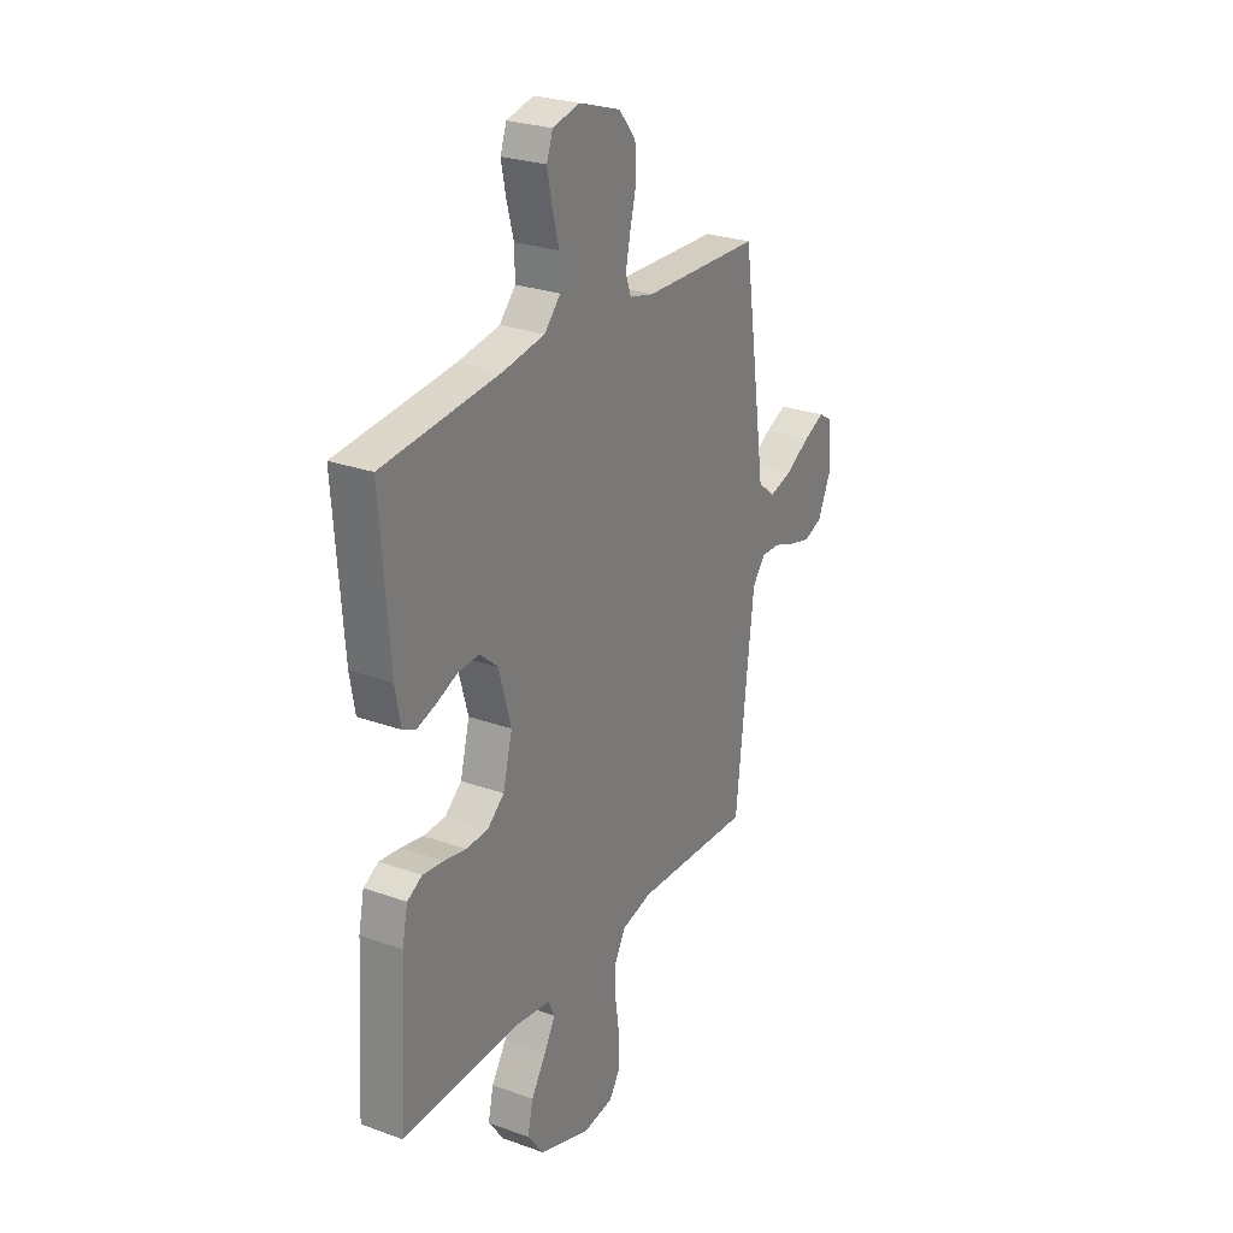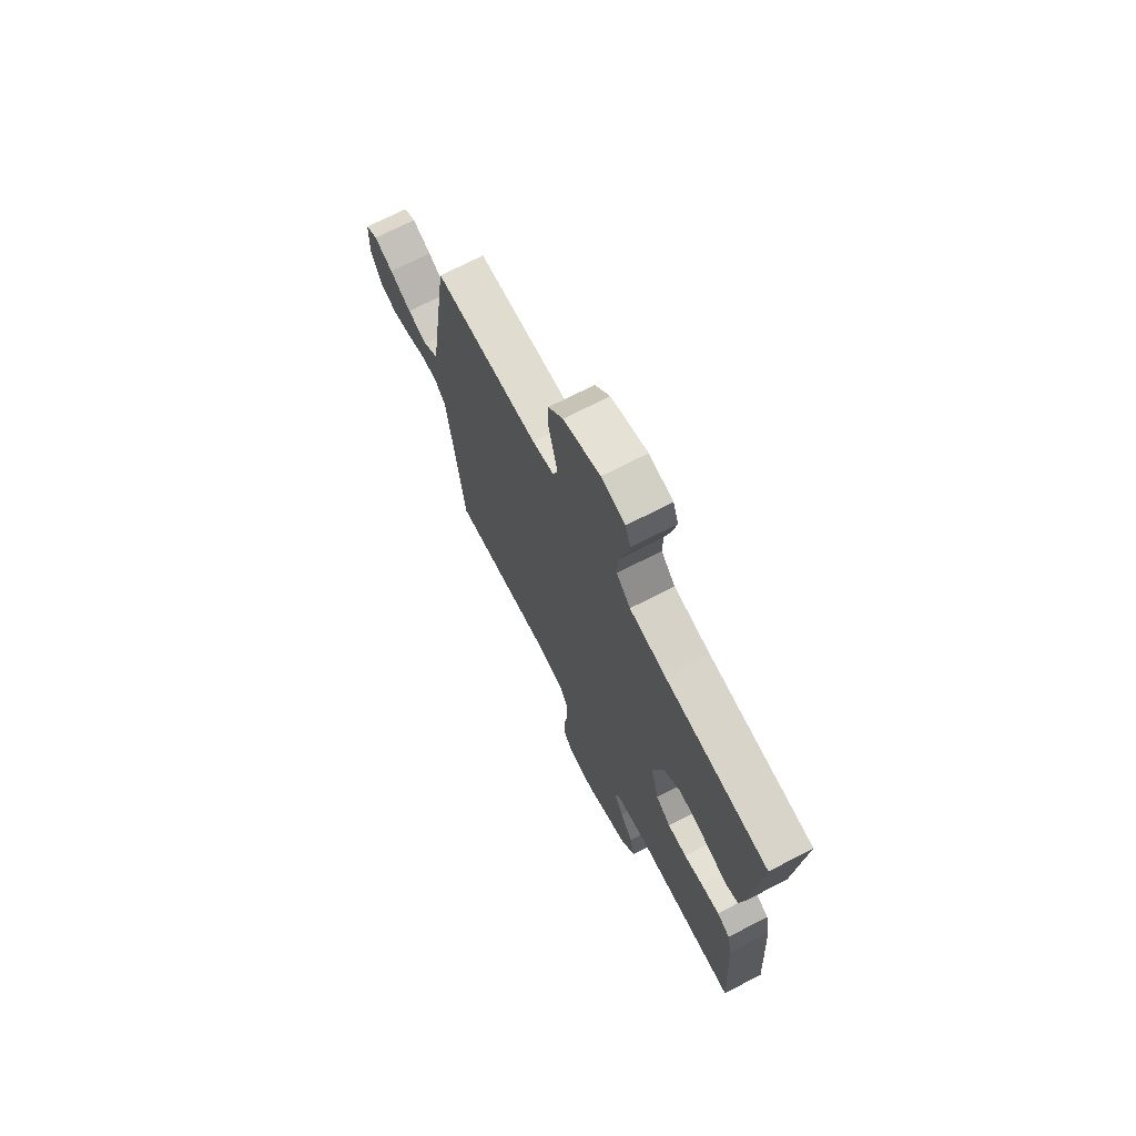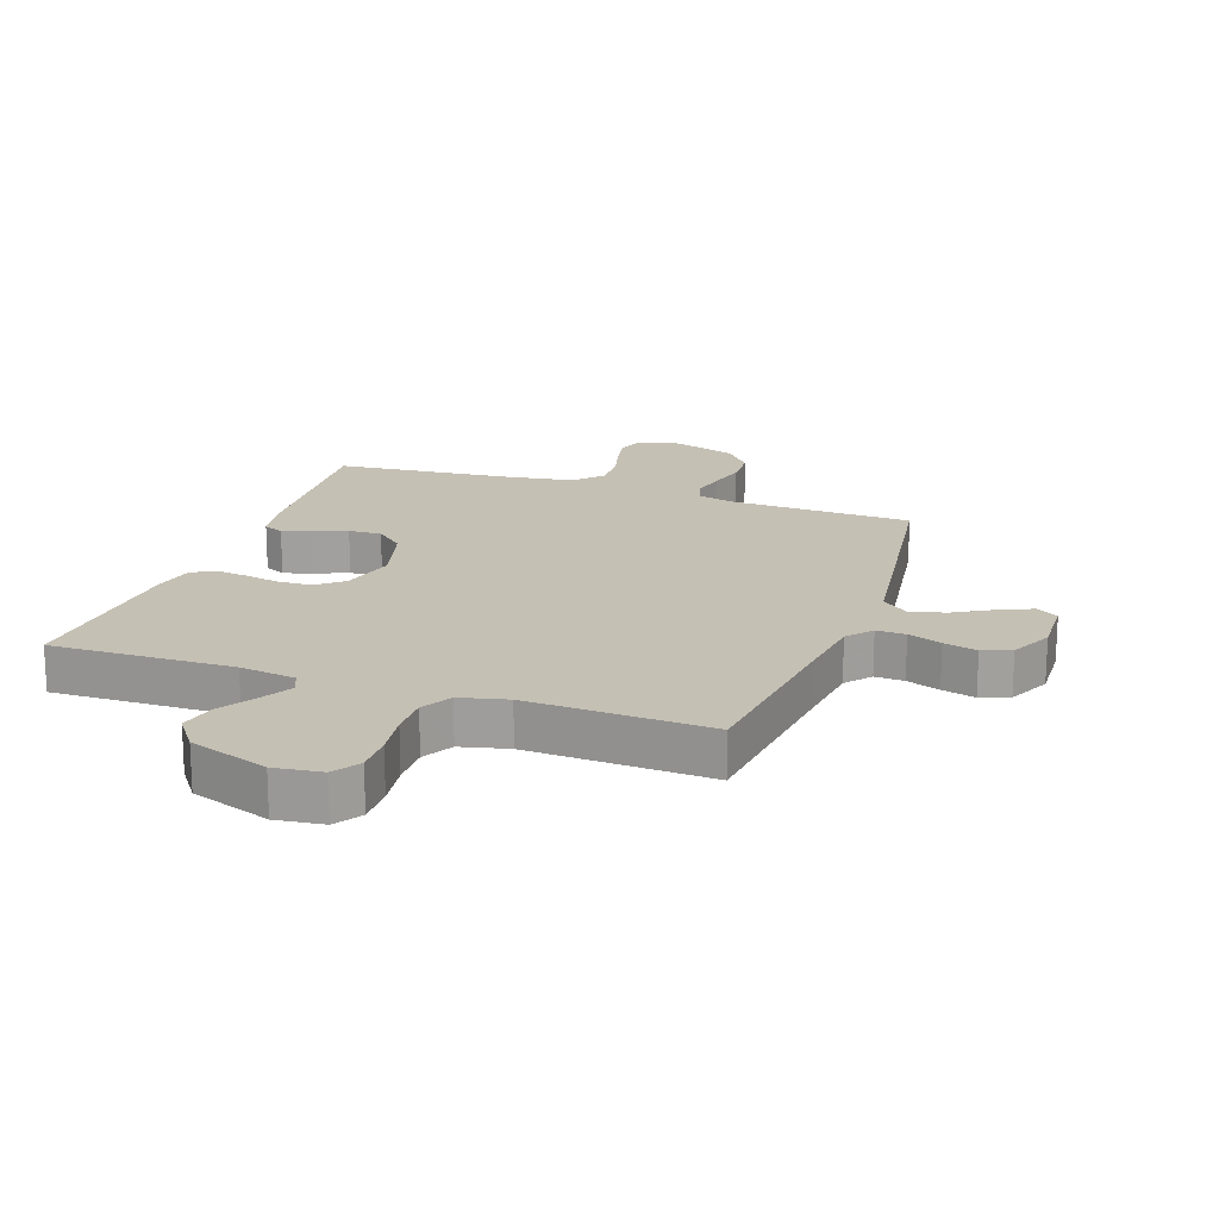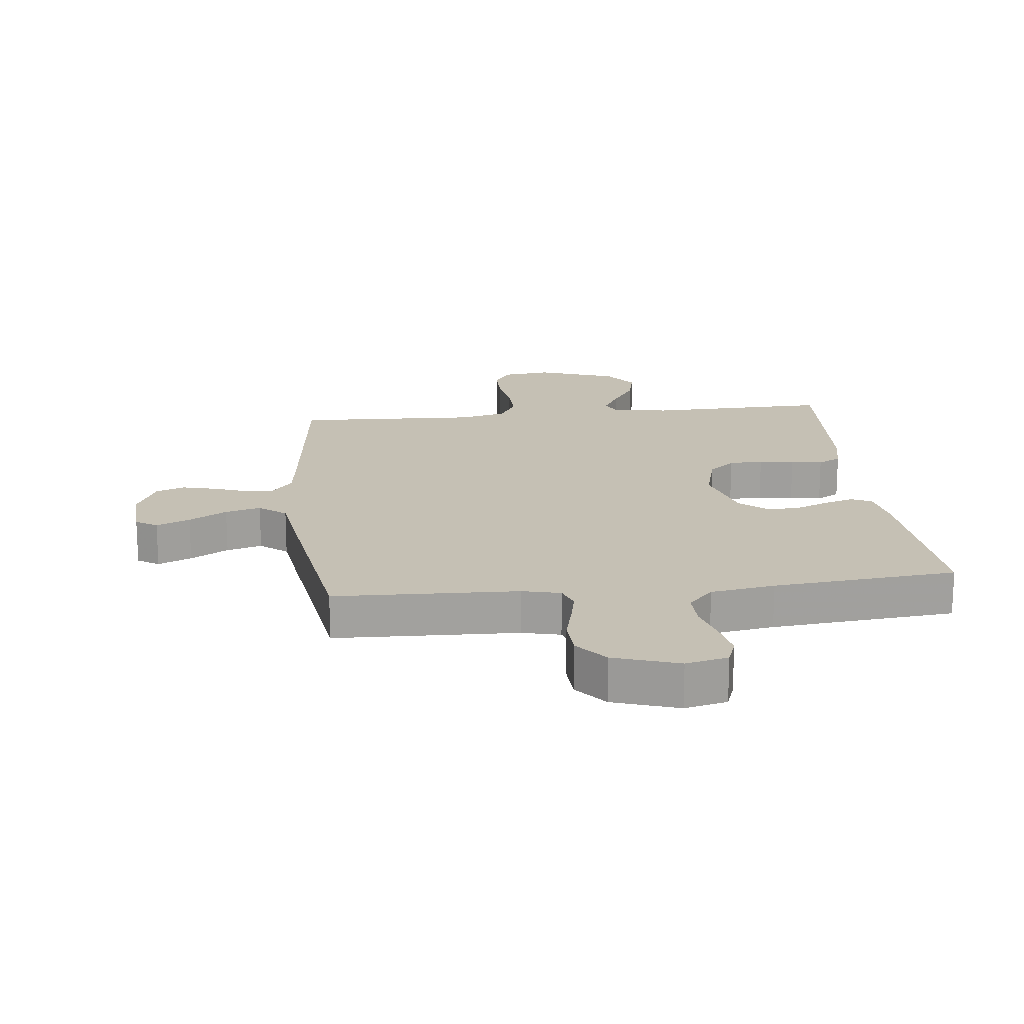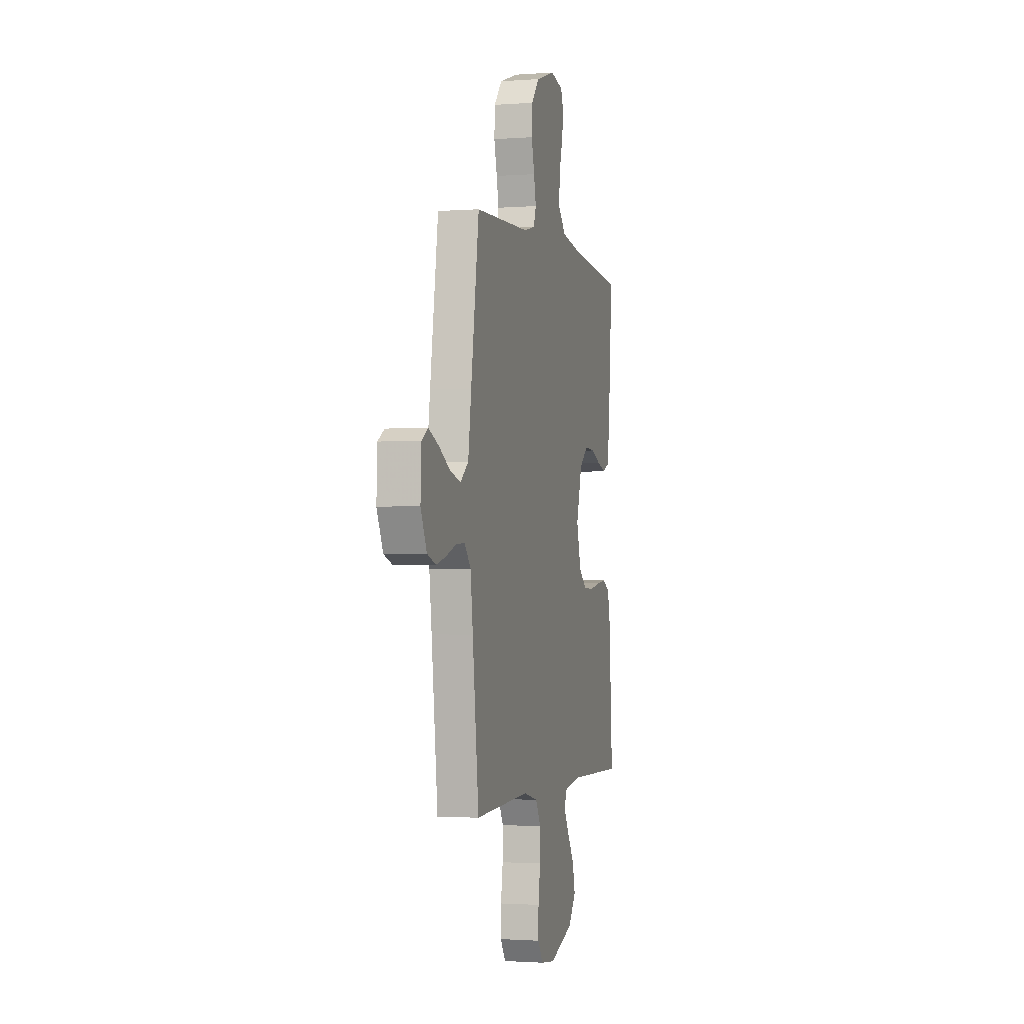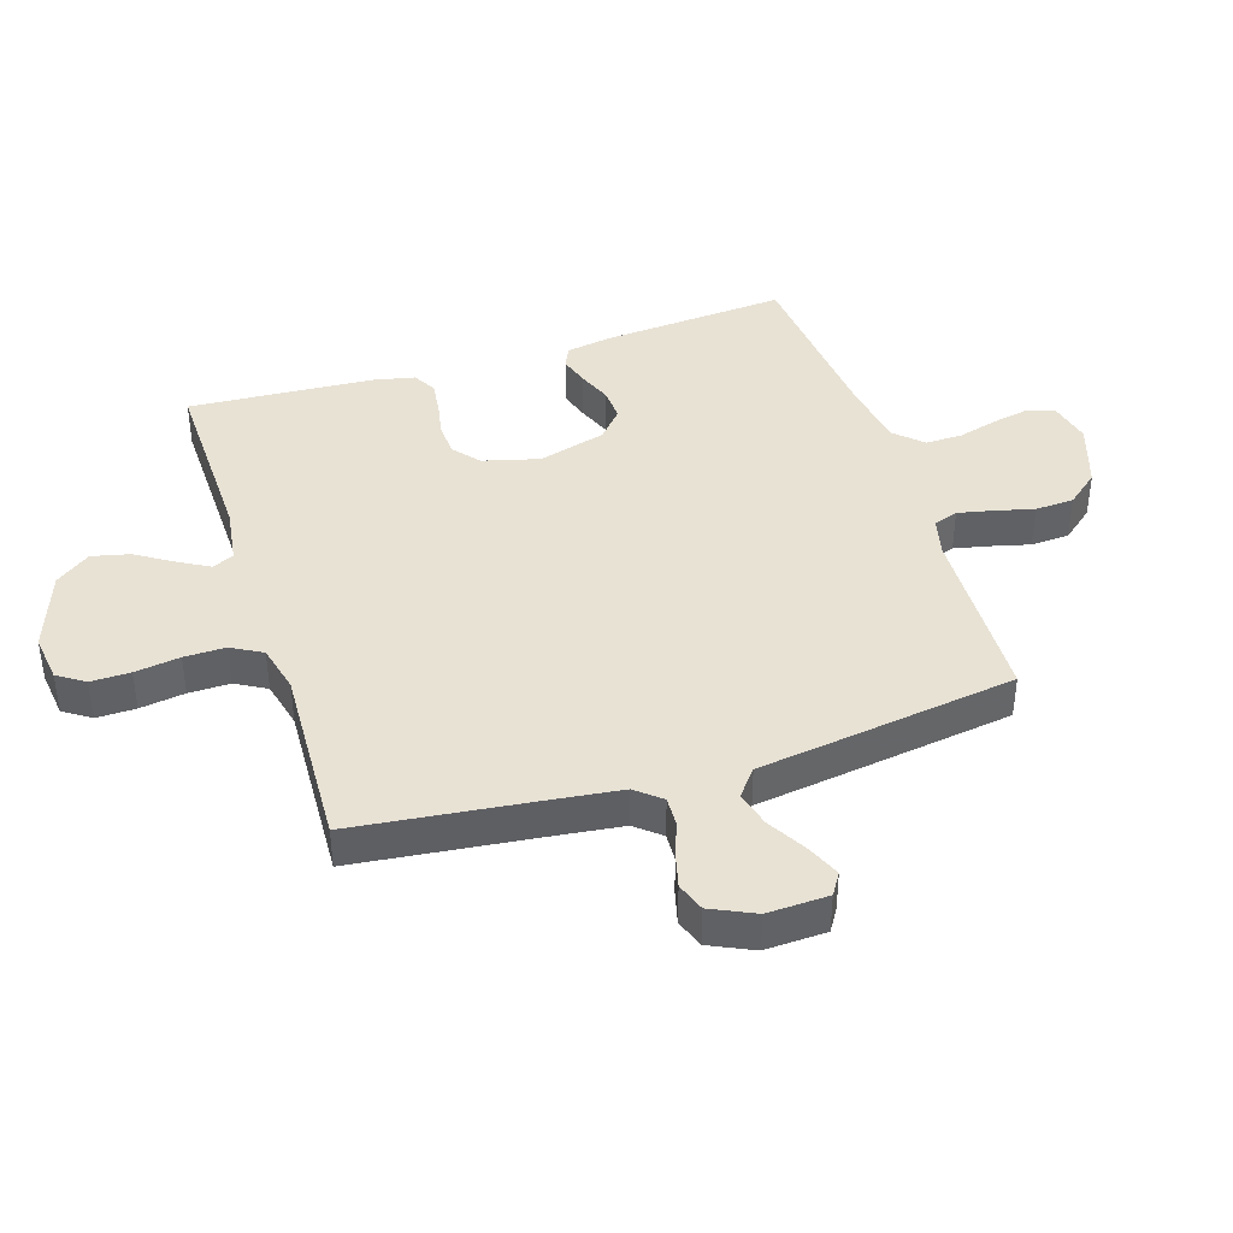
<metadata>
{"format":"obj","ext":"obj","renderer":"f3d","projection":"perspective","resolution":1024,"background":"white","views":[{"elev":26.4,"azim":119.5,"up":"+Z"},{"elev":71.1,"azim":62.7,"up":"+Z"},{"elev":18.4,"azim":-160.6,"up":"+Y"},{"elev":18.3,"azim":-6.3,"up":"+Y"},{"elev":-1.7,"azim":-74.9,"up":"+Z"},{"elev":40.7,"azim":-107.6,"up":"+Y"}]}
</metadata>
<code>
v 0.5 0.07 -0.5
v 0.2 0.07 -0.493
v 0.108 0.07 -0.506
v 0.092 0.07 -0.541
v 0.12 0.07 -0.591
v 0.158 0.07 -0.651
v 0.172 0.07 -0.712
v 0.131 0.07 -0.768
v 0 0.07 -0.814
v -0.078 0.07 -0.804
v -0.107 0.07 -0.76
v -0.106 0.07 -0.696
v -0.095 0.07 -0.623
v -0.094 0.07 -0.556
v -0.122 0.07 -0.506
v -0.2 0.07 -0.487
v -0.5 0.07 -0.5
v -0.534 0.07 -0.2
v -0.547 0.07 -0.093
v -0.581 0.07 -0.052
v -0.629 0.07 -0.054
v -0.684 0.07 -0.074
v -0.739 0.07 -0.088
v -0.786 0.07 -0.071
v -0.819 0.07 0
v -0.815 0.07 0.099
v -0.78 0.07 0.121
v -0.725 0.07 0.097
v -0.663 0.07 0.061
v -0.605 0.07 0.045
v -0.561 0.07 0.08
v -0.544 0.07 0.2
v -0.5 0.07 0.5
v -0.2 0.07 0.51
v -0.138 0.07 0.525
v -0.124 0.07 0.565
v -0.136 0.07 0.621
v -0.152 0.07 0.685
v -0.149 0.07 0.748
v -0.106 0.07 0.8
v 0 0.07 0.835
v 0.069 0.07 0.819
v 0.085 0.07 0.775
v 0.073 0.07 0.715
v 0.055 0.07 0.65
v 0.054 0.07 0.59
v 0.095 0.07 0.546
v 0.2 0.07 0.529
v 0.5 0.07 0.5
v 0.477 0.07 0.2
v 0.464 0.07 0.126
v 0.43 0.07 0.11
v 0.382 0.07 0.125
v 0.328 0.07 0.147
v 0.274 0.07 0.15
v 0.228 0.07 0.11
v 0.197 0.07 0
v 0.221 0.07 -0.091
v 0.264 0.07 -0.127
v 0.32 0.07 -0.129
v 0.377 0.07 -0.118
v 0.429 0.07 -0.112
v 0.467 0.07 -0.133
v 0.481 0.07 -0.2
v 0.5 0 -0.5
v 0.2 0 -0.493
v 0.108 0 -0.506
v 0.092 0 -0.541
v 0.12 0 -0.591
v 0.158 0 -0.651
v 0.172 0 -0.712
v 0.131 0 -0.768
v 0 0 -0.814
v -0.078 0 -0.804
v -0.107 0 -0.76
v -0.106 0 -0.696
v -0.095 0 -0.623
v -0.094 0 -0.556
v -0.122 0 -0.506
v -0.2 0 -0.487
v -0.5 0 -0.5
v -0.534 0 -0.2
v -0.547 0 -0.093
v -0.581 0 -0.052
v -0.629 0 -0.054
v -0.684 0 -0.074
v -0.739 0 -0.088
v -0.786 0 -0.071
v -0.819 0 0
v -0.815 0 0.099
v -0.78 0 0.121
v -0.725 0 0.097
v -0.663 0 0.061
v -0.605 0 0.045
v -0.561 0 0.08
v -0.544 0 0.2
v -0.5 0 0.5
v -0.2 0 0.51
v -0.138 0 0.525
v -0.124 0 0.565
v -0.136 0 0.621
v -0.152 0 0.685
v -0.149 0 0.748
v -0.106 0 0.8
v 0 0 0.835
v 0.069 0 0.819
v 0.085 0 0.775
v 0.073 0 0.715
v 0.055 0 0.65
v 0.054 0 0.59
v 0.095 0 0.546
v 0.2 0 0.529
v 0.5 0 0.5
v 0.477 0 0.2
v 0.464 0 0.126
v 0.43 0 0.11
v 0.382 0 0.125
v 0.328 0 0.147
v 0.274 0 0.15
v 0.228 0 0.11
v 0.197 0 0
v 0.221 0 -0.091
v 0.264 0 -0.127
v 0.32 0 -0.129
v 0.377 0 -0.118
v 0.429 0 -0.112
v 0.467 0 -0.133
v 0.481 0 -0.2
f 63 64 1 2
f 60 61 62 63
f 60 63 2 3
f 59 60 3
f 58 59 3 4
f 57 58 4
f 51 52 53 54
f 49 50 51 54
f 48 49 54 55
f 47 48 55 56
f 42 43 44 45
f 40 41 42 45
f 40 45 46
f 37 38 39 40
f 36 37 40 46
f 35 36 46 47
f 31 32 33 34
f 31 34 35 47
f 26 27 28 29
f 26 29 30
f 25 26 30
f 24 25 30
f 21 22 23 24
f 21 24 30
f 20 21 30 31
f 16 17 18
f 15 16 18 19
f 10 11 12 13
f 10 13 14
f 9 10 14
f 8 9 14
f 5 6 7 8
f 4 5 8 14
f 57 4 14 15
f 31 47 56 57
f 20 31 57
f 15 19 20 57
f 66 65 128 127
f 127 126 125 124
f 67 66 127 124
f 67 124 123
f 68 67 123 122
f 68 122 121
f 118 117 116 115
f 118 115 114 113
f 119 118 113 112
f 120 119 112 111
f 109 108 107 106
f 109 106 105 104
f 110 109 104
f 104 103 102 101
f 110 104 101 100
f 111 110 100 99
f 98 97 96 95
f 111 99 98 95
f 93 92 91 90
f 94 93 90
f 94 90 89
f 94 89 88
f 88 87 86 85
f 94 88 85
f 95 94 85 84
f 82 81 80
f 83 82 80 79
f 77 76 75 74
f 78 77 74
f 78 74 73
f 78 73 72
f 72 71 70 69
f 78 72 69 68
f 79 78 68 121
f 121 120 111 95
f 121 95 84
f 121 84 83 79
f 1 65 66 2
f 2 66 67 3
f 3 67 68 4
f 4 68 69 5
f 5 69 70 6
f 6 70 71 7
f 7 71 72 8
f 8 72 73 9
f 9 73 74 10
f 10 74 75 11
f 11 75 76 12
f 12 76 77 13
f 13 77 78 14
f 14 78 79 15
f 15 79 80 16
f 16 80 81 17
f 17 81 82 18
f 18 82 83 19
f 19 83 84 20
f 20 84 85 21
f 21 85 86 22
f 22 86 87 23
f 23 87 88 24
f 24 88 89 25
f 25 89 90 26
f 26 90 91 27
f 27 91 92 28
f 28 92 93 29
f 29 93 94 30
f 30 94 95 31
f 31 95 96 32
f 32 96 97 33
f 33 97 98 34
f 34 98 99 35
f 35 99 100 36
f 36 100 101 37
f 37 101 102 38
f 38 102 103 39
f 39 103 104 40
f 40 104 105 41
f 41 105 106 42
f 42 106 107 43
f 43 107 108 44
f 44 108 109 45
f 45 109 110 46
f 46 110 111 47
f 47 111 112 48
f 48 112 113 49
f 49 113 114 50
f 50 114 115 51
f 51 115 116 52
f 52 116 117 53
f 53 117 118 54
f 54 118 119 55
f 55 119 120 56
f 56 120 121 57
f 57 121 122 58
f 58 122 123 59
f 59 123 124 60
f 60 124 125 61
f 61 125 126 62
f 62 126 127 63
f 63 127 128 64
f 64 128 65 1

</code>
